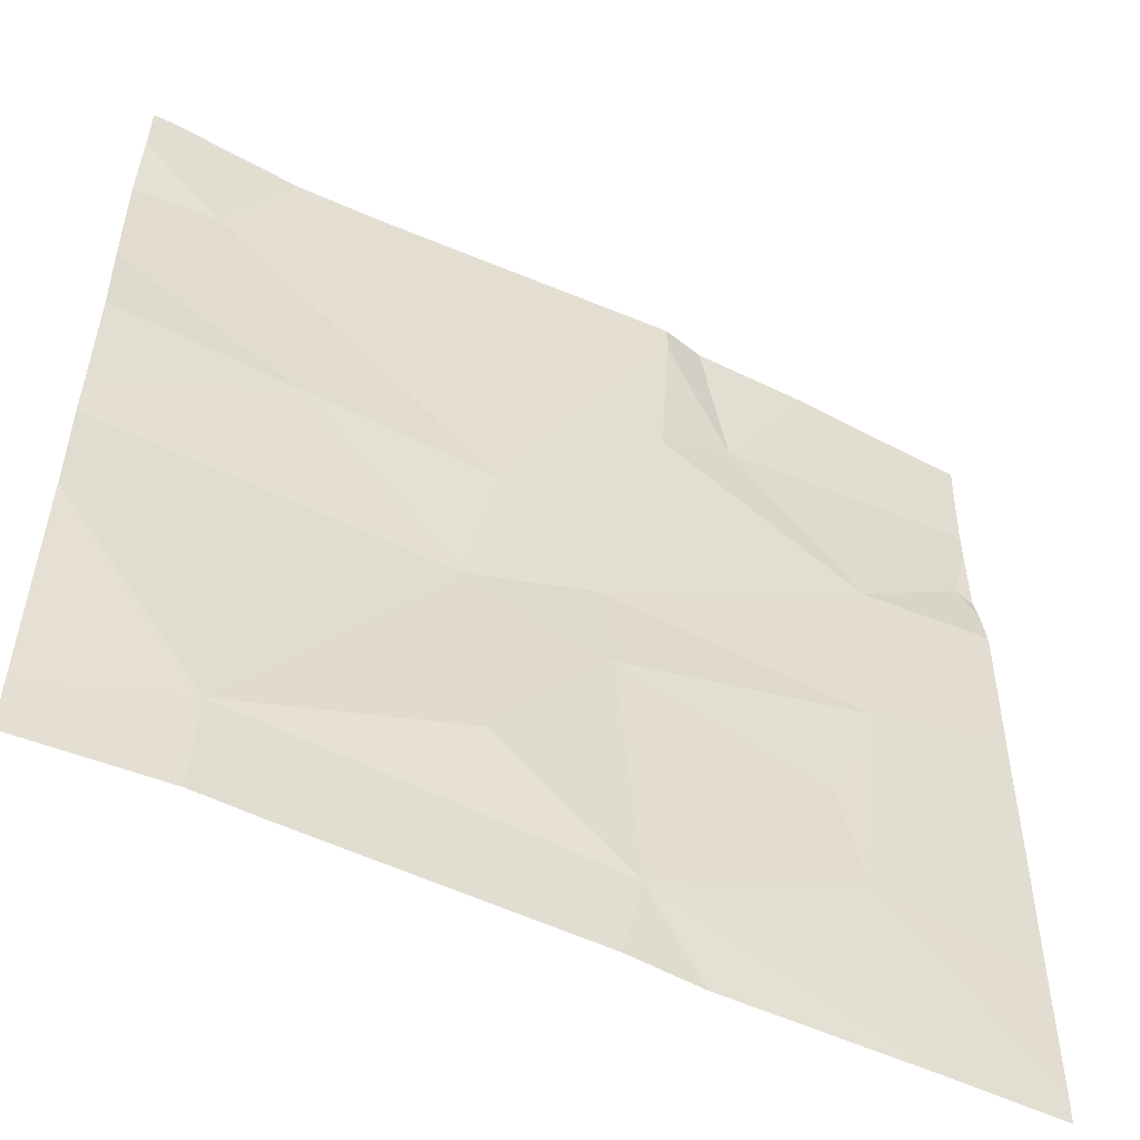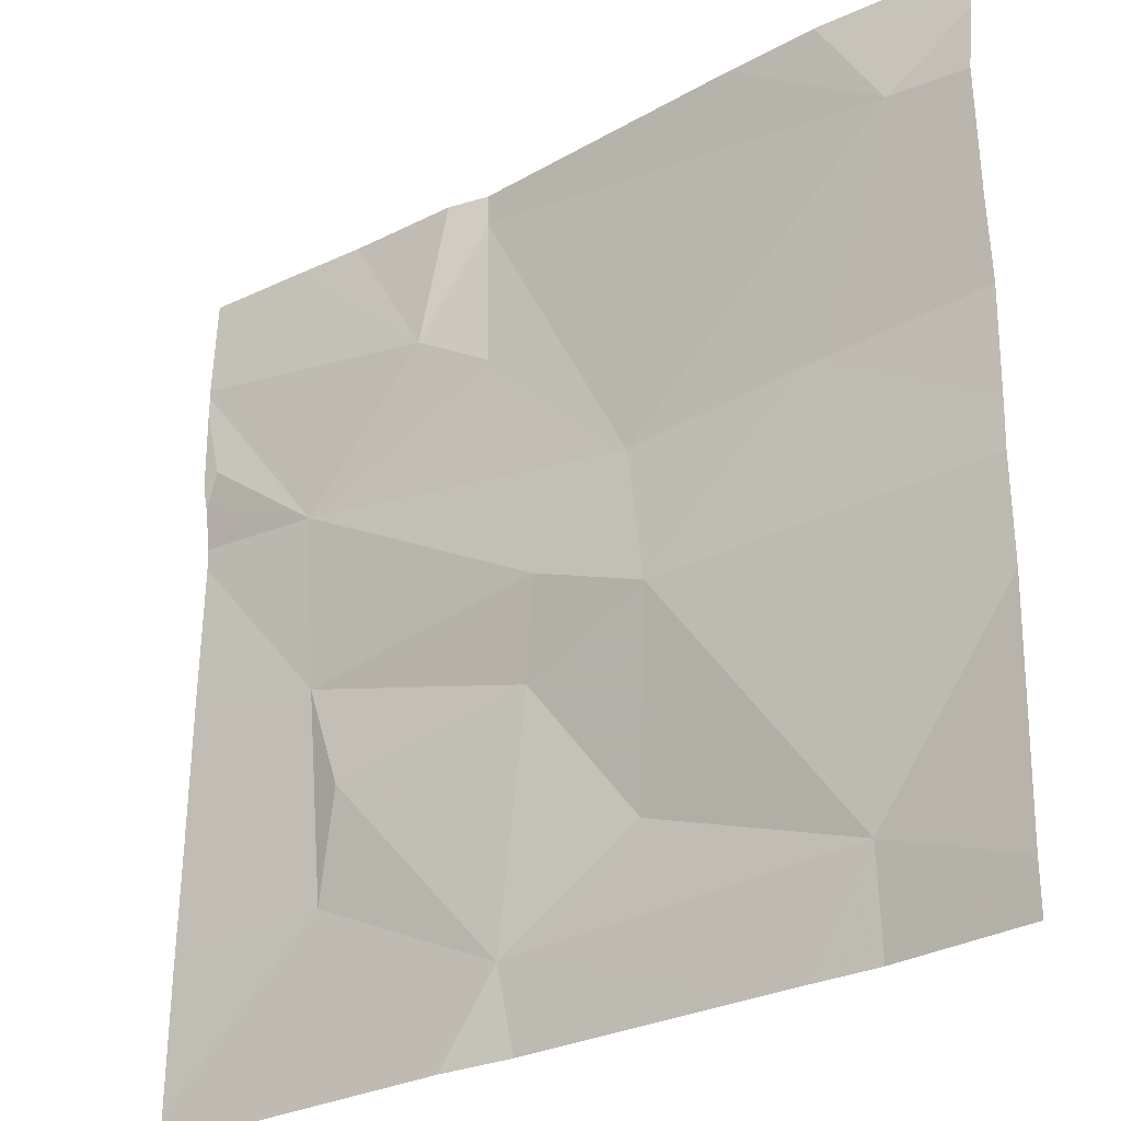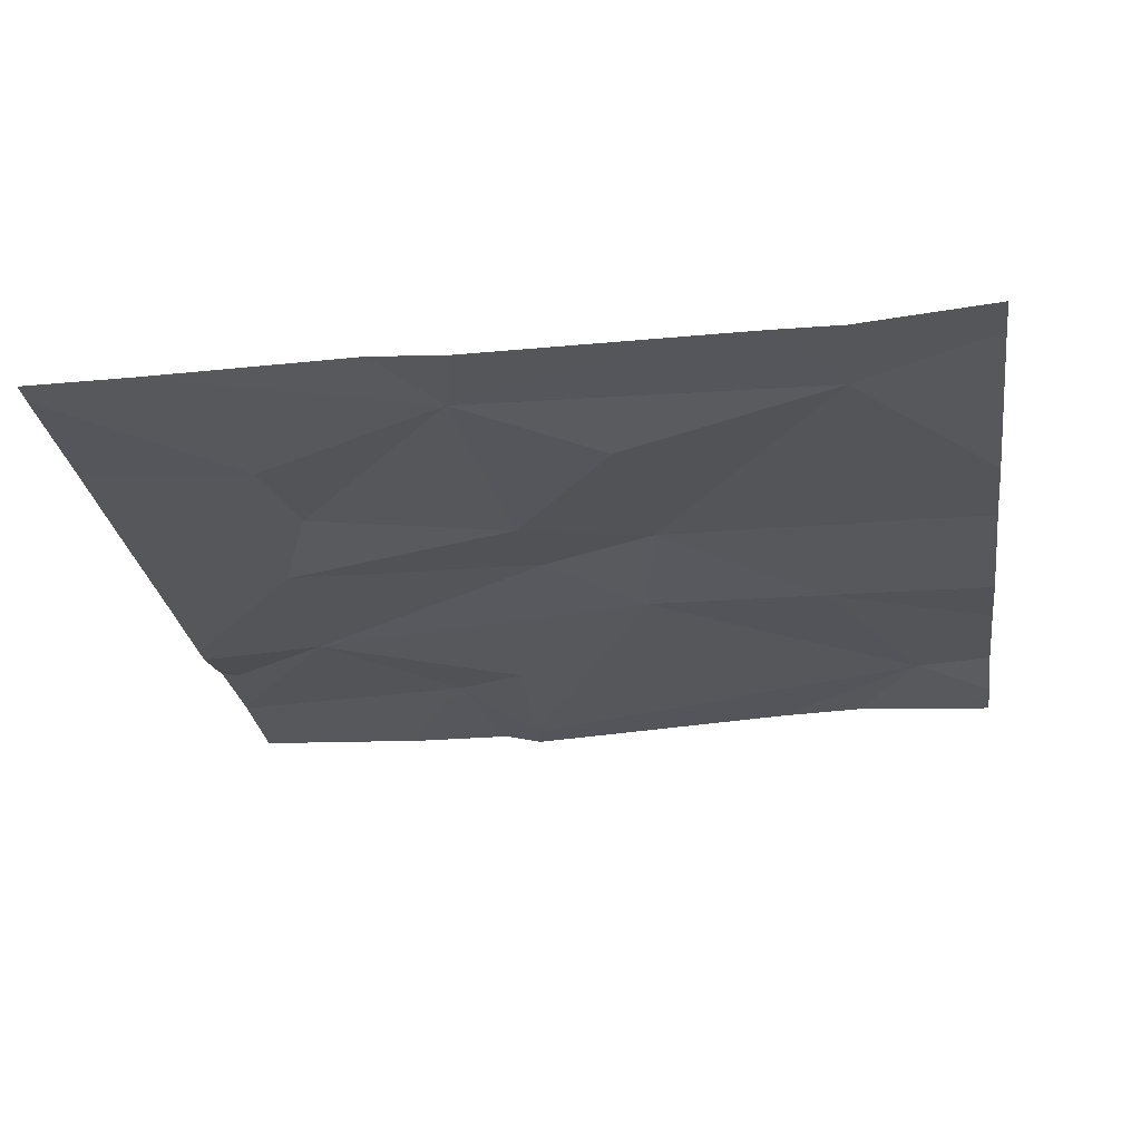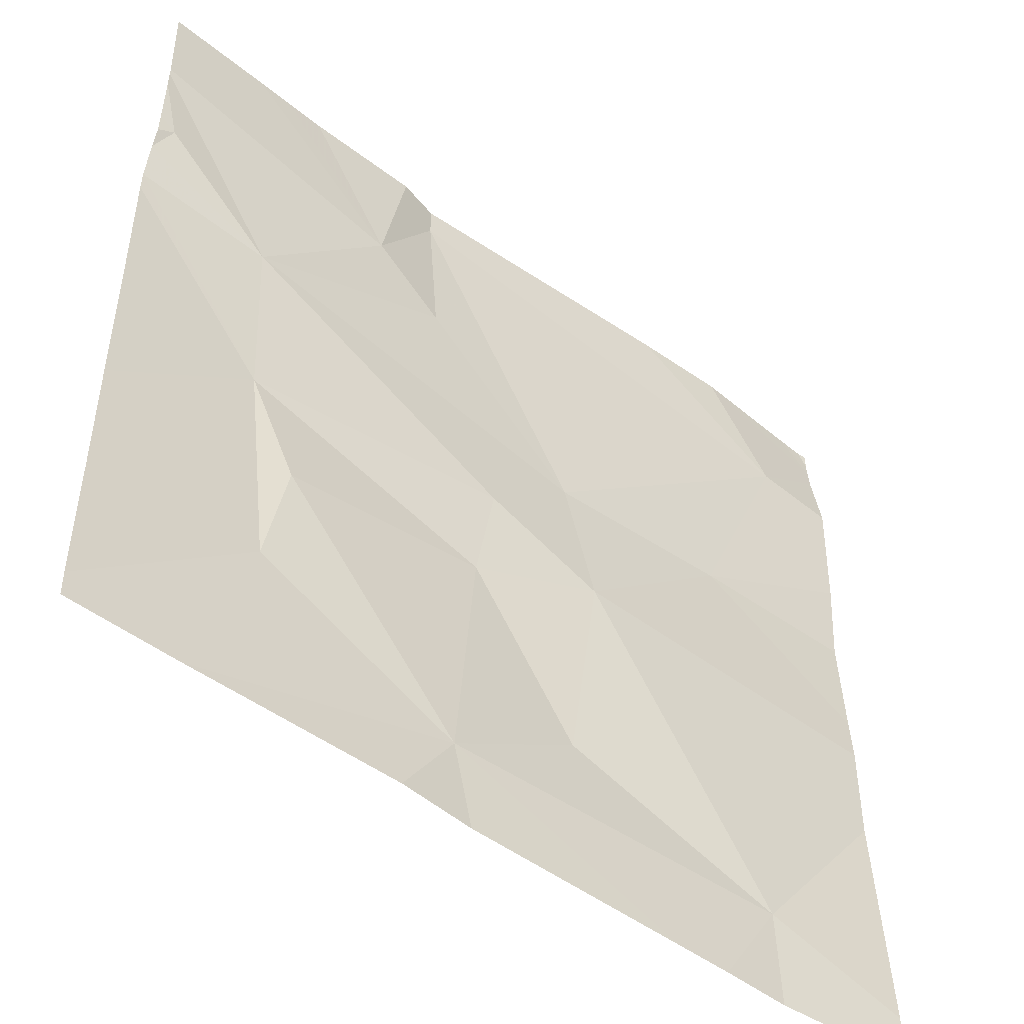
<metadata>
{"format":"obj","ext":"obj","renderer":"f3d","projection":"perspective","resolution":1024,"background":"white","views":[{"elev":-53.5,"azim":152.5,"up":"+Y"},{"elev":-28.5,"azim":37.4,"up":"+Y"},{"elev":-25.7,"azim":8.1,"up":"+Z"},{"elev":-50.5,"azim":-39.6,"up":"+Y"}]}
</metadata>
<code>
v -111.6 260.6 490.7
v -111.6 261.5 490.7
v -111.6 261.1 490.7
v -112.2 261.5 490.7
v -112.3 260.8 490.7
v -111.6 261.5 490.7
v -112.4 261 490.7
v -112.5 261.3 490.7
v -111.6 261 490.7
v -112.4 261.2 490.7
v -111.6 260.9 490.7
v -112.1 261.1 490.7
v -112.3 260.9 490.7
v -112 260.8 490.7
v -112.1 260.7 490.7
v -112.1 261 490.7
v -112.4 261.5 490.7
v -112.3 261.5 490.7
v -112 261.2 490.7
v -112.2 261.3 490.7
v -112.2 261.5 490.7
v -112.2 261.4 490.7
v -111.7 260.7 490.7
v -112.2 261.5 490.7
v -111.7 261.4 490.7
v -111.8 261.2 490.7
v -112.1 260.6 490.7
v -111.8 261.5 490.7
v -112 261 490.7
v -112.2 260.6 490.7
v -111.7 260.6 490.7
v -111.9 260.6 490.7
v -112.4 260.6 490.7
v -111.8 260.6 490.7
v -112.5 260.9 490.7
v -112.5 260.8 490.7
v -112.5 261.3 490.7
v -112.5 261.3 490.7
v -112.5 261.3 490.7
v -112.5 261.2 490.7
v -112.5 261.4 490.7
v -112.5 261.1 490.7
v -112.5 261.2 490.7
v -112.5 260.6 490.7
v -111.7 261.5 490.7
v -111.6 261.5 490.7
v -112.5 261.4 490.7
v -112.5 261.4 490.7
v -111.6 261.5 490.7
v -111.6 261.2 490.7
v -111.6 261.4 490.7
v -111.6 261.3 490.7
v -112.4 260.6 490.7
v -112.5 260.6 490.7
v -111.6 260.6 490.7
v -111.6 260.6 490.7
v -111.6 261.5 490.7
v -111.6 261.5 490.7
v -112.4 261.5 490.7
v -112.5 261.5 490.7
v -111.6 261.5 490.7
f 5 7 35
f 10 8 39
f 52 26 50
f 55 1 23
f 51 25 26
f 46 2 61
f 10 7 12
f 5 13 7
f 15 14 16
f 12 19 10
f 19 20 10
f 4 21 24
f 7 13 16
f 7 10 40
f 23 15 32
f 5 15 13
f 25 19 26
f 28 25 45
f 45 25 6
f 29 14 23
f 29 23 11
f 26 29 9
f 16 12 7
f 23 14 15
f 16 13 15
f 12 16 29
f 50 26 3
f 22 20 21
f 57 2 58
f 24 25 28
f 19 12 29
f 10 22 47
f 20 22 10
f 26 19 29
f 21 20 19
f 14 29 16
f 6 25 49
f 15 5 44
f 19 25 21
f 41 10 48
f 53 15 44
f 51 26 52
f 33 15 53
f 31 23 34
f 17 22 59
f 49 25 51
f 35 7 42
f 36 5 35
f 18 22 4
f 37 8 38
f 45 6 57
f 34 23 32
f 38 8 41
f 32 15 27
f 39 8 37
f 40 10 39
f 41 8 10
f 3 26 9
f 42 7 43
f 30 15 33
f 43 7 40
f 44 5 36
f 9 29 11
f 24 21 25
f 11 23 1
f 53 44 54
f 47 22 17
f 55 23 56
f 48 10 47
f 27 15 30
f 56 23 31
f 4 22 21
f 57 6 2
f 58 2 46
f 59 22 18
f 60 47 17

</code>
